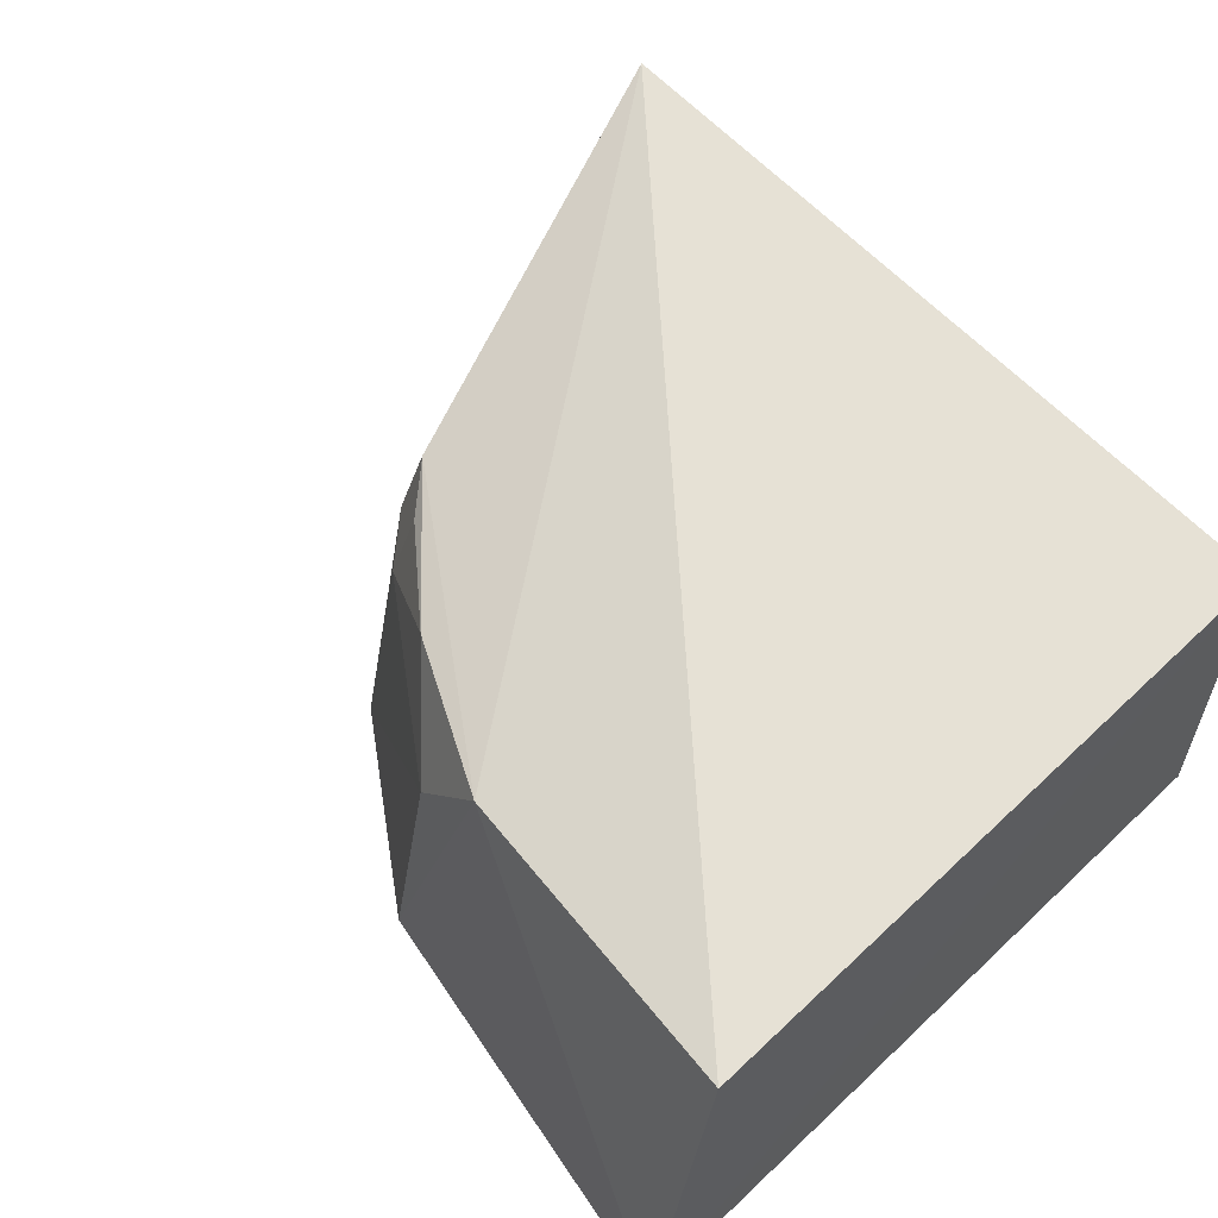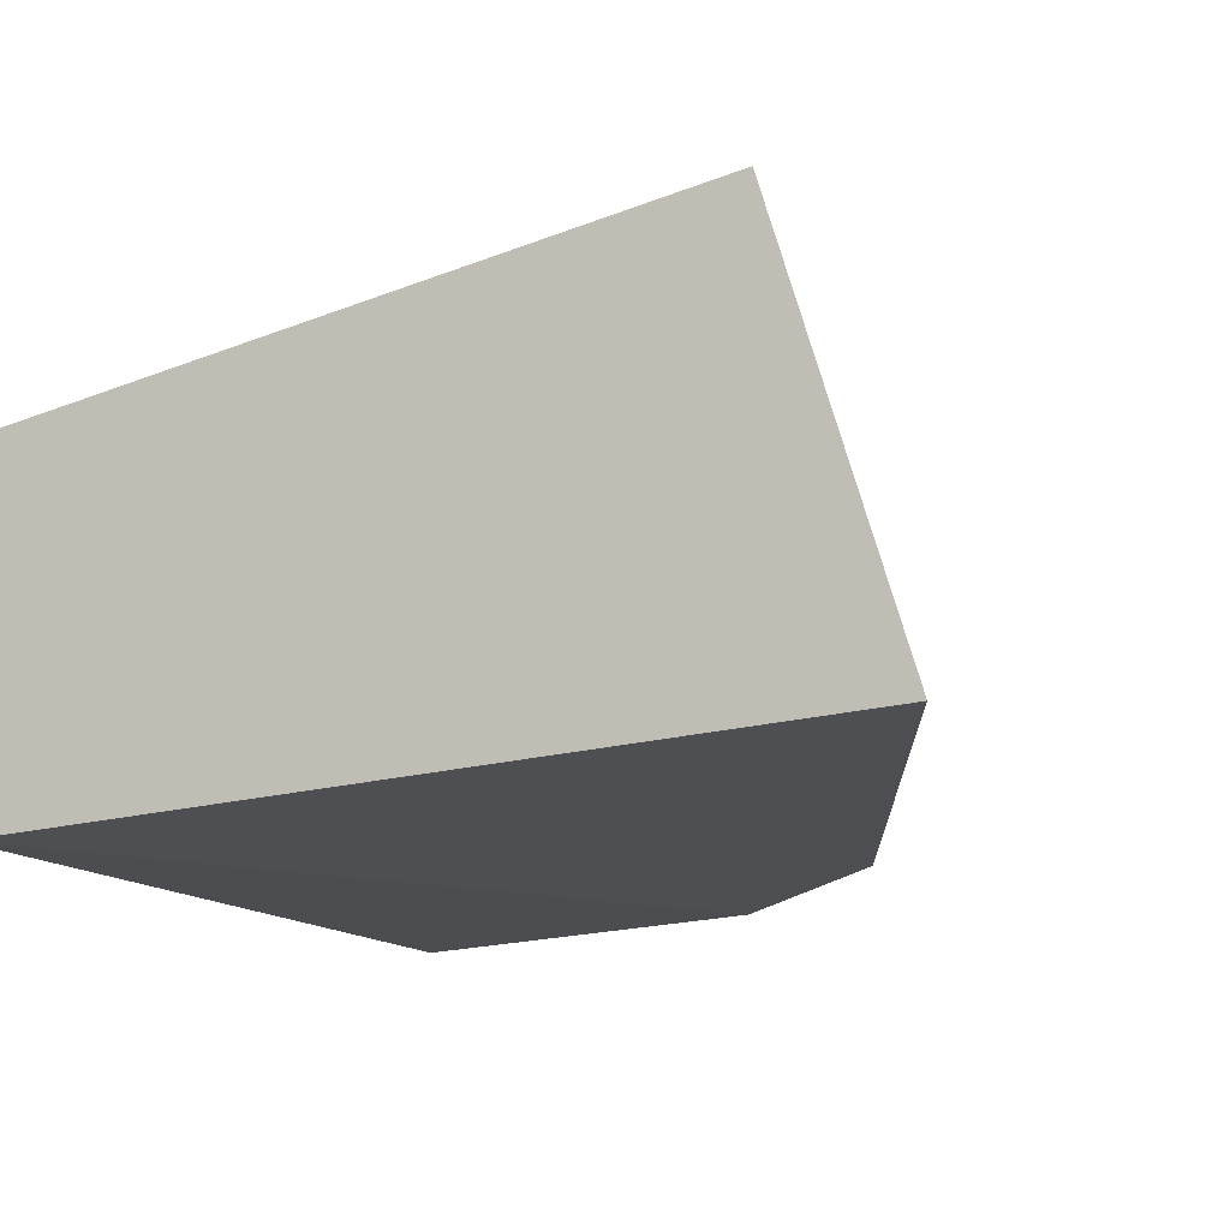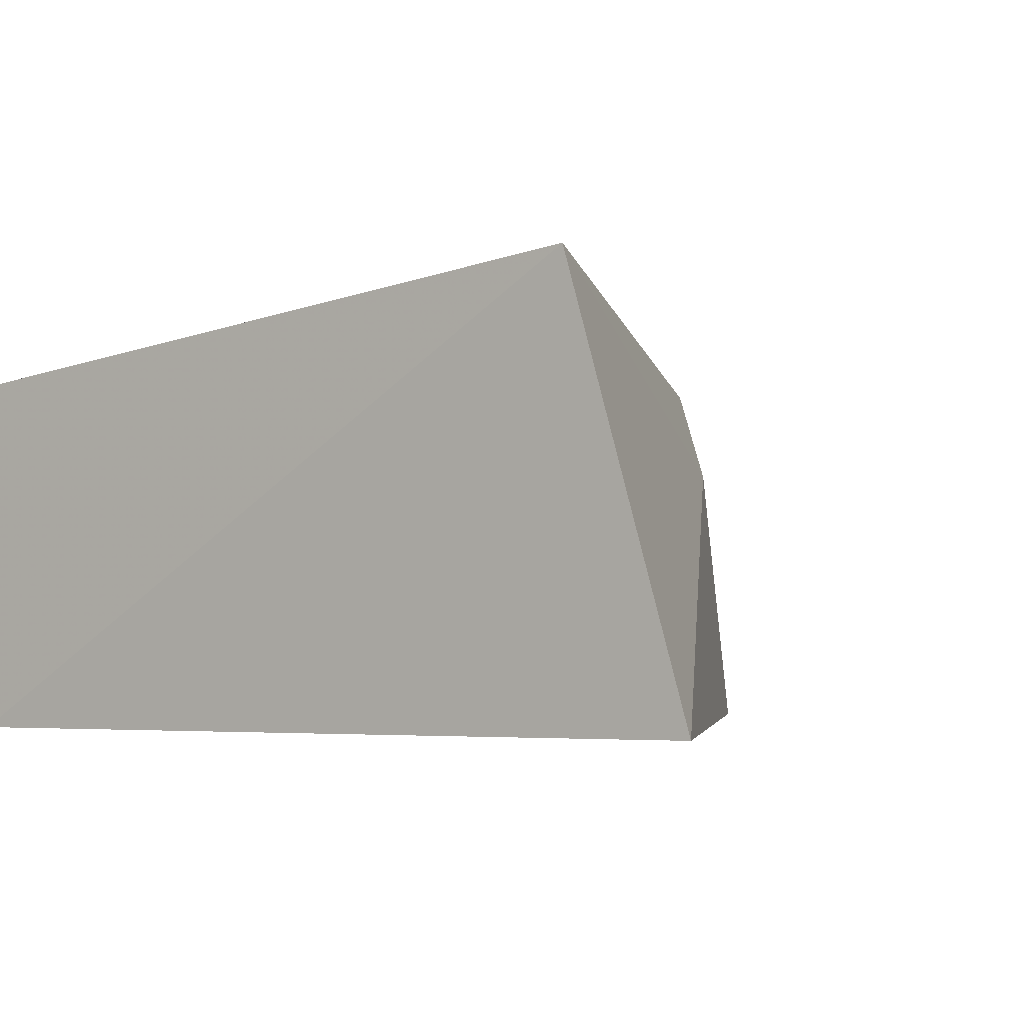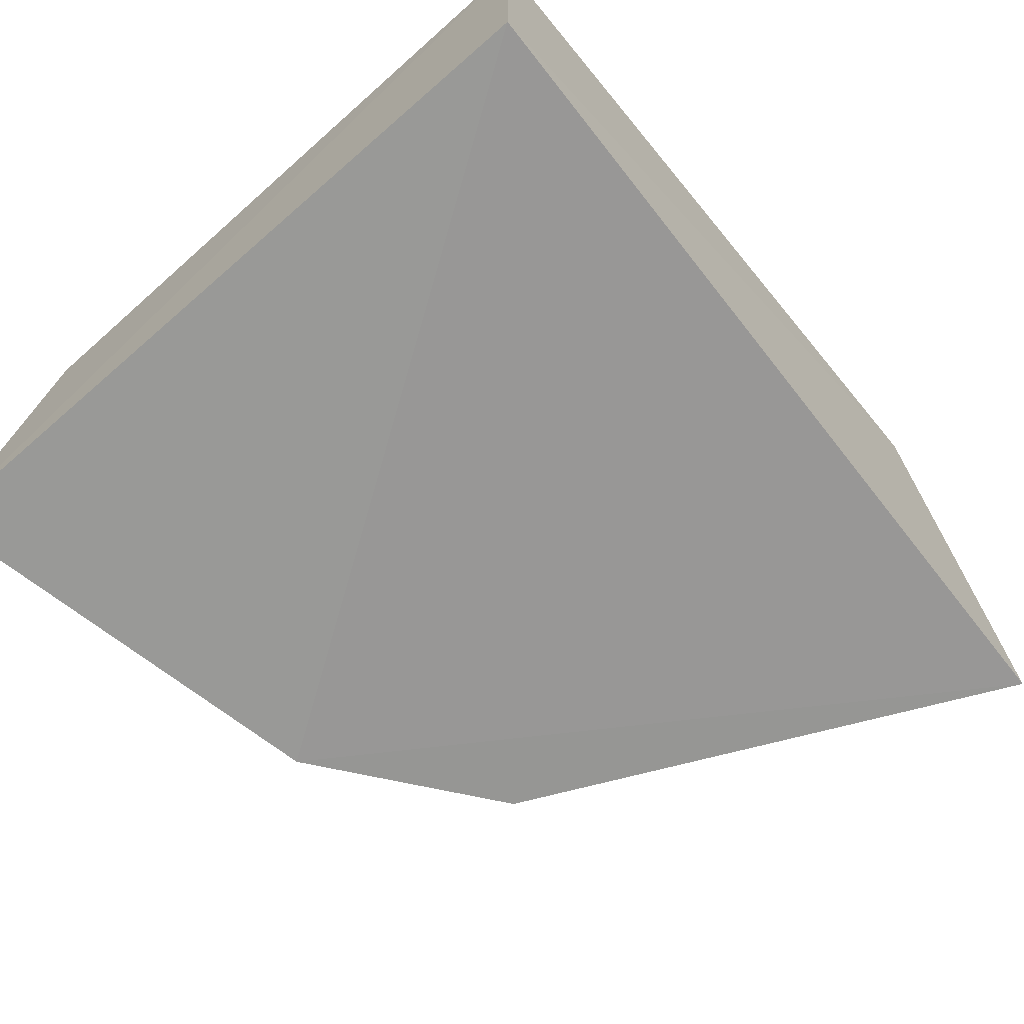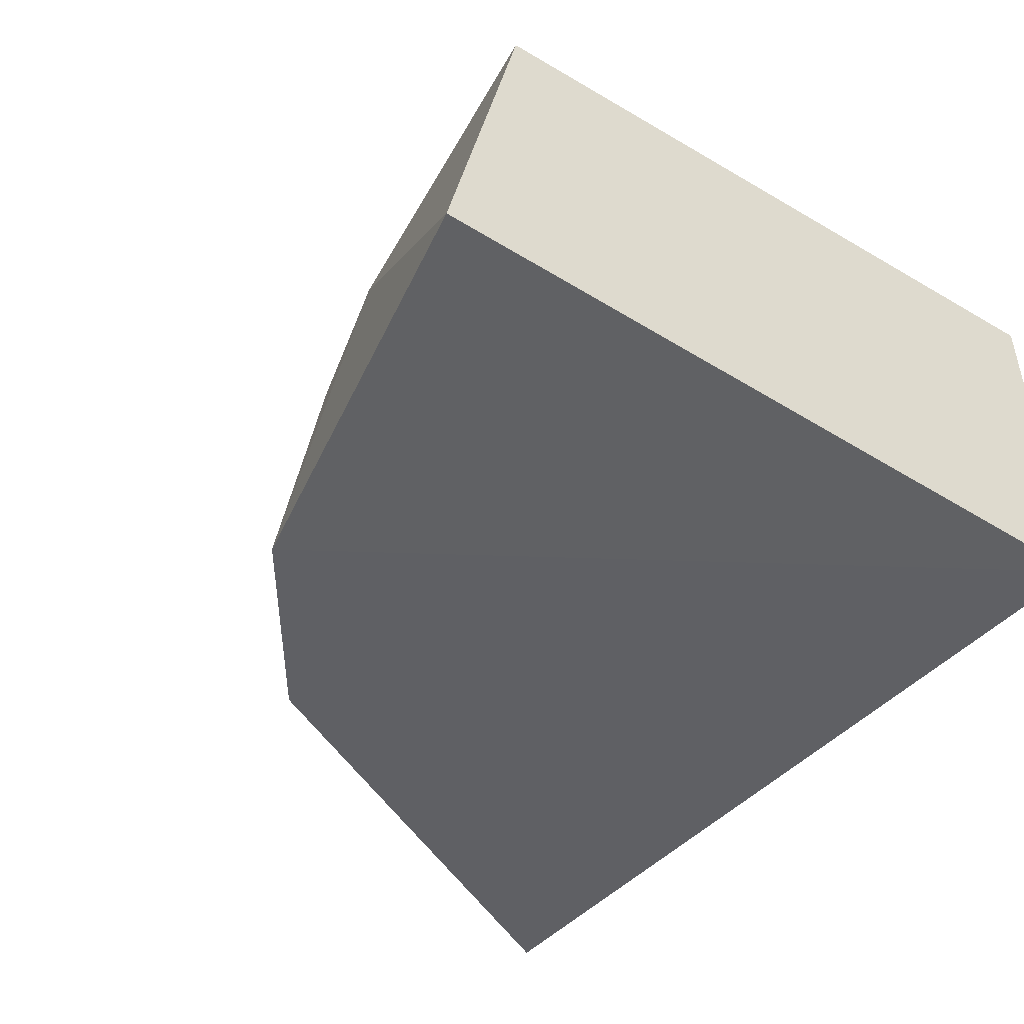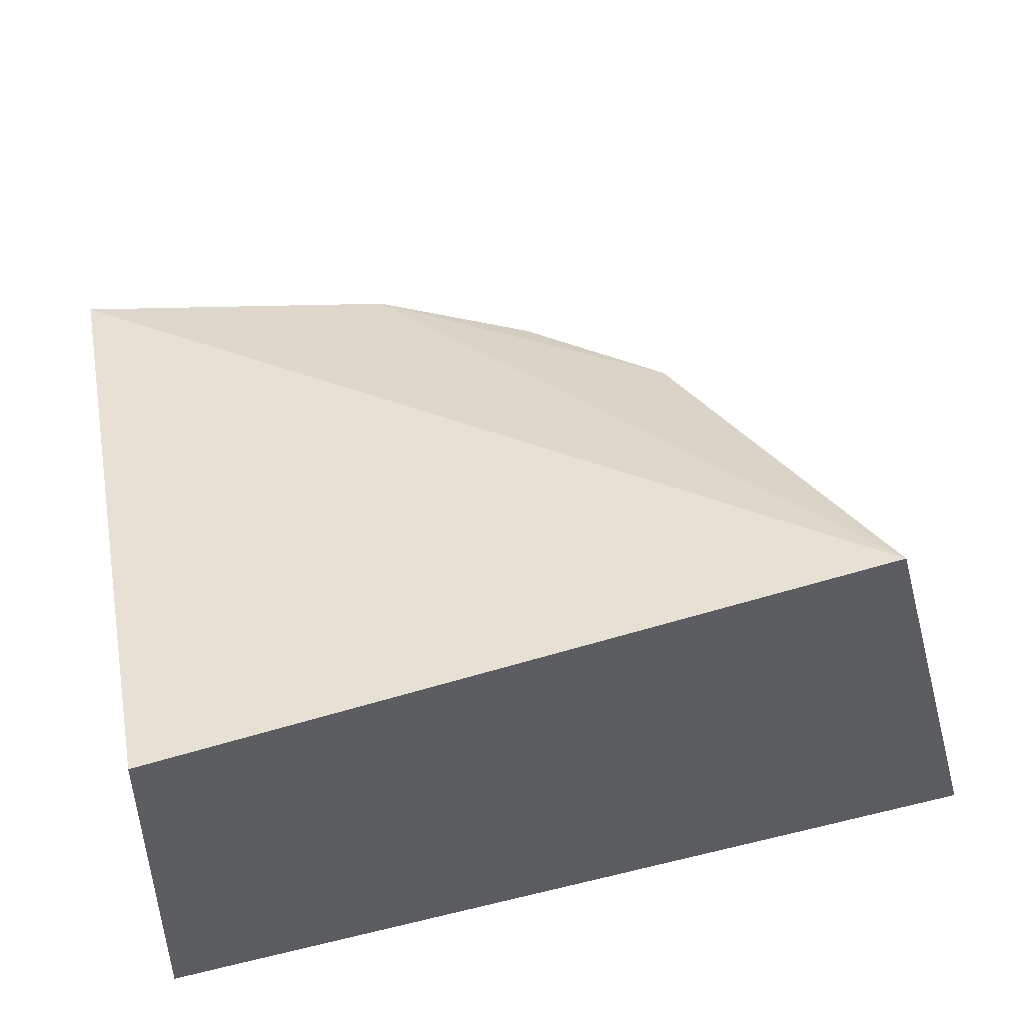
<metadata>
{"format":"obj","ext":"obj","renderer":"f3d","projection":"perspective","resolution":1024,"background":"white","views":[{"elev":58.2,"azim":45.8,"up":"+Z"},{"elev":-15.8,"azim":-151.4,"up":"+Z"},{"elev":-0.6,"azim":-143.6,"up":"+Z"},{"elev":-68.6,"azim":131.1,"up":"+Z"},{"elev":-46.7,"azim":54.9,"up":"+Z"},{"elev":47.2,"azim":168.9,"up":"+Z"}]}
</metadata>
<code>
v 0.01058 -0.1324 0.08341
v 0.009971 -0.1201 0.1401
v -0.09031 -0.09727 0.08485
v -0.1111 -0.0151 0.1603
v 0.01054 -0.01054 0.08333
v -0.069 -0.1009 0.1381
v 0.01054 -0.01054 0.1439
v -0.05918 -0.119 0.083
v -0.1312 -0.01808 0.08834
v -0.04361 -0.1137 0.138
v -0.09001 -0.08131 0.1417
v -0.05653 -0.1134 0.1225
v -0.08673 -0.09175 0.1249
v -0.09307 -0.08408 0.1278
v -0.08393 -0.08867 0.1388
f 7 2 1
f 7 1 5
f 7 5 4
f 7 4 2
f 8 5 1
f 9 4 5
f 9 8 3
f 9 5 8
f 10 2 4
f 10 8 1
f 10 1 2
f 11 10 4
f 11 6 10
f 12 3 8
f 12 10 6
f 12 8 10
f 13 12 6
f 13 3 12
f 14 9 3
f 14 13 11
f 14 3 13
f 14 11 4
f 14 4 9
f 15 13 6
f 15 6 11
f 15 11 13

</code>
